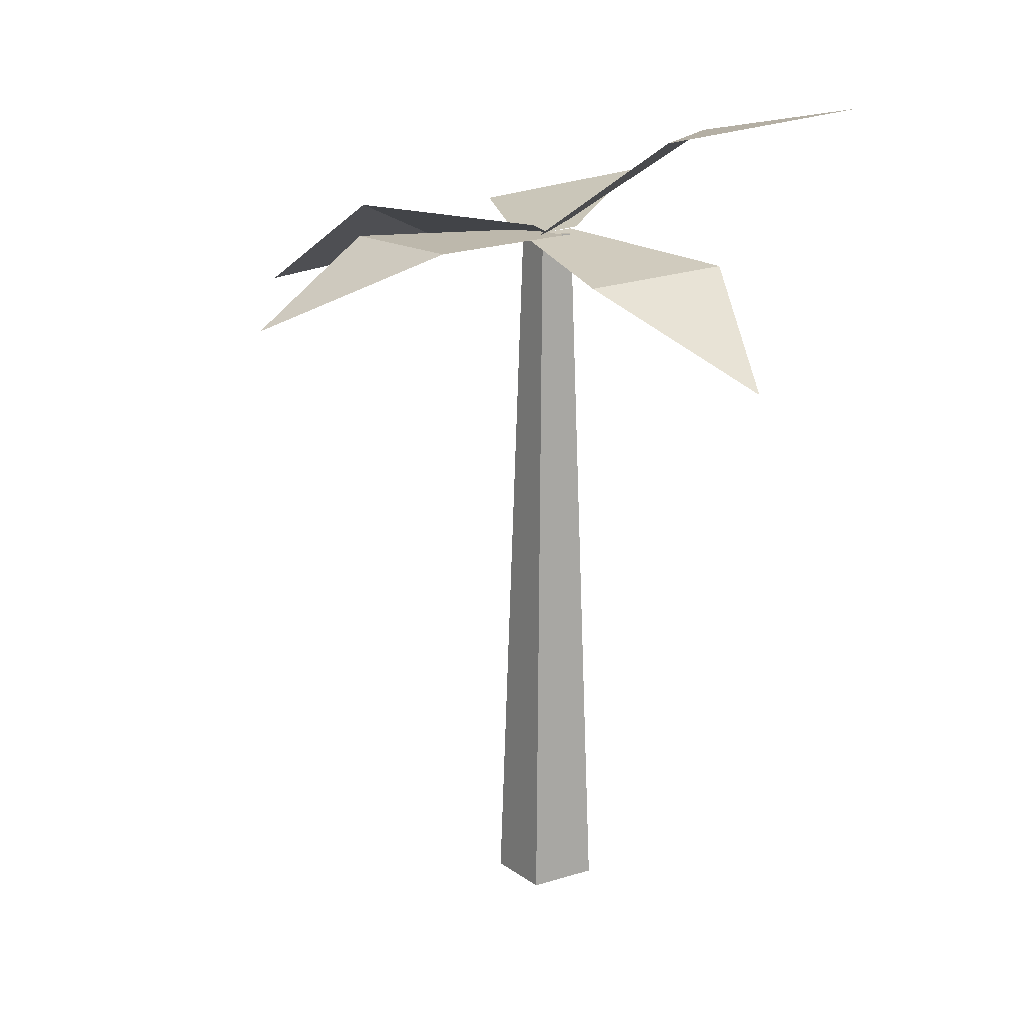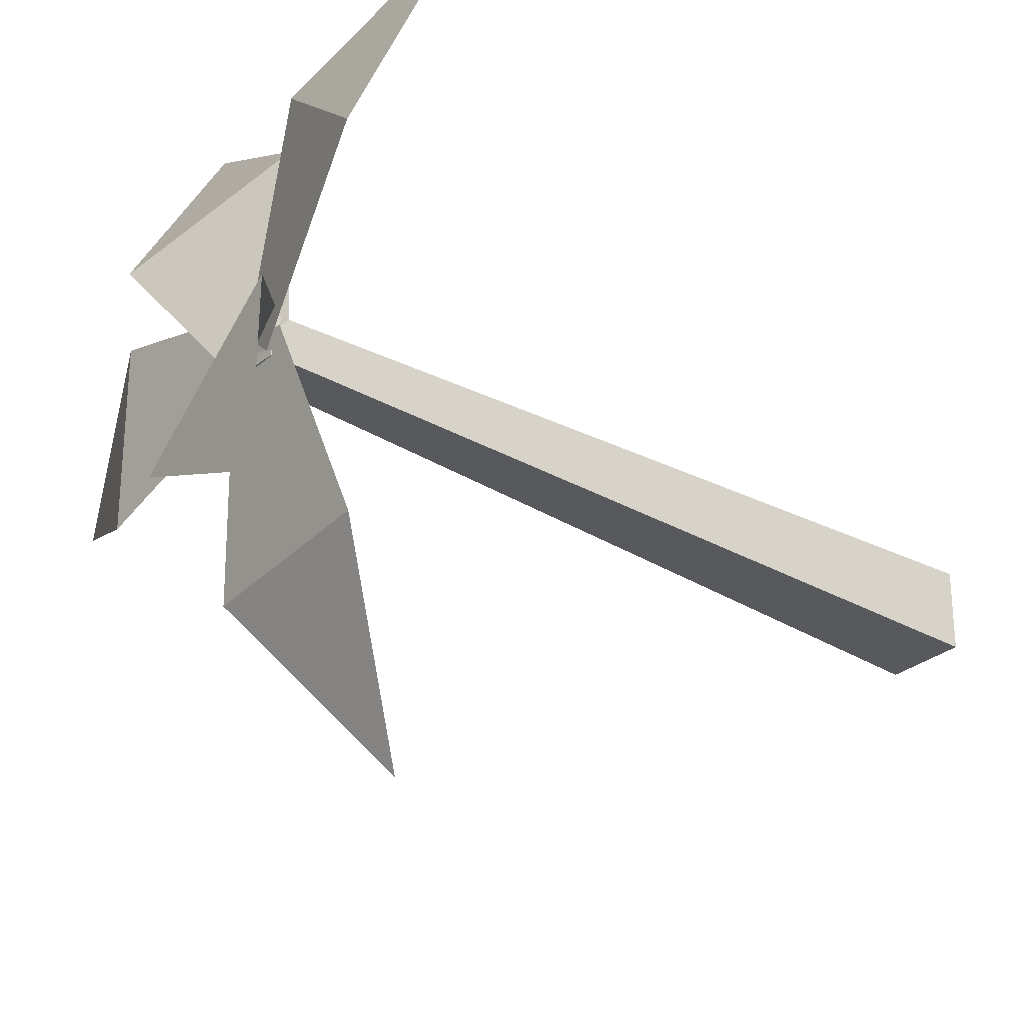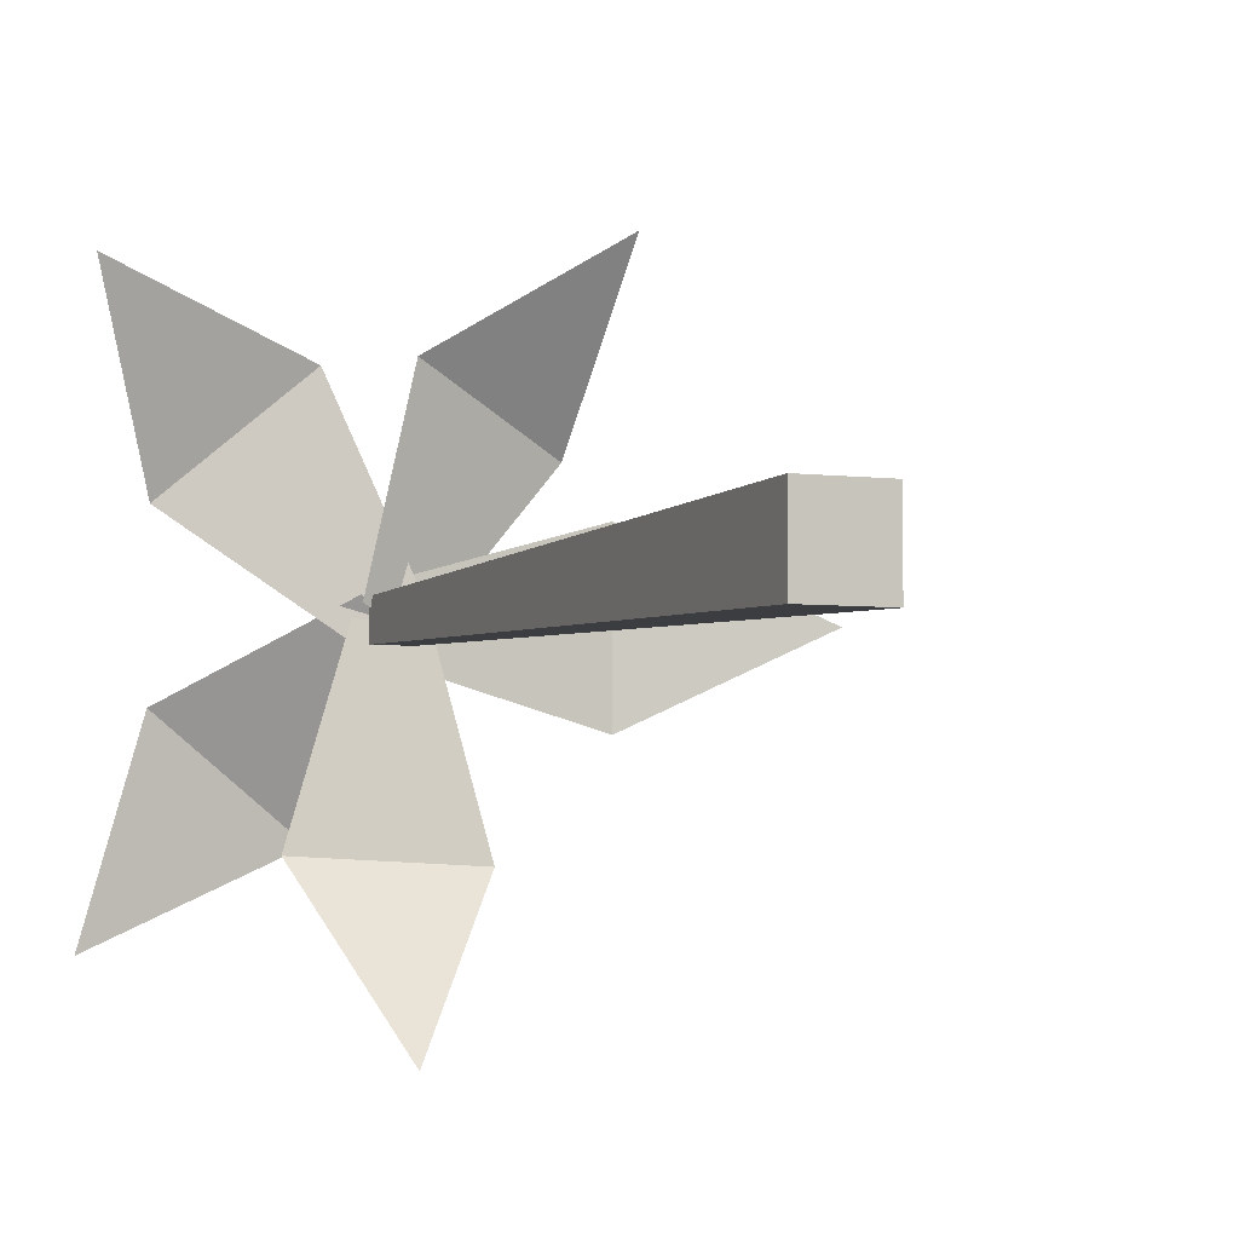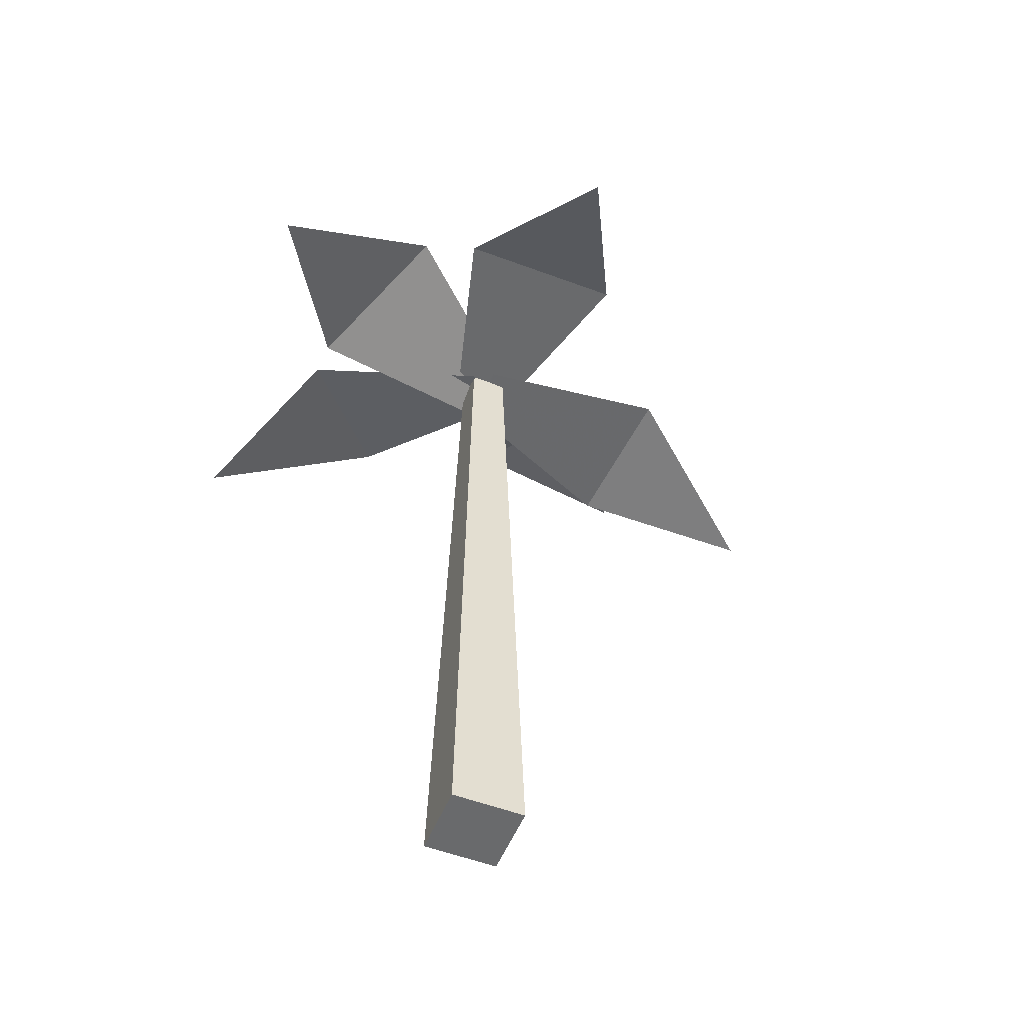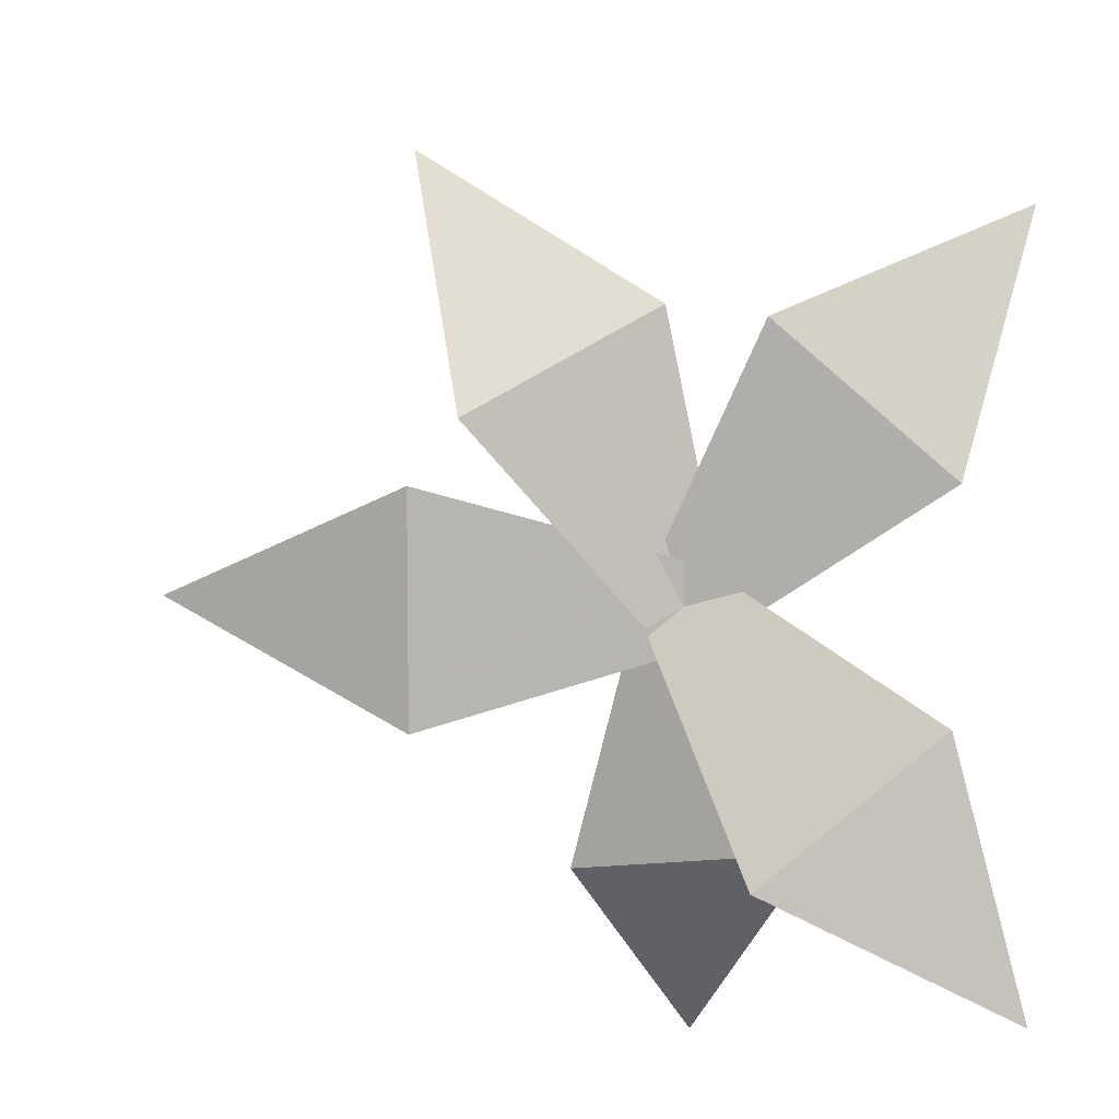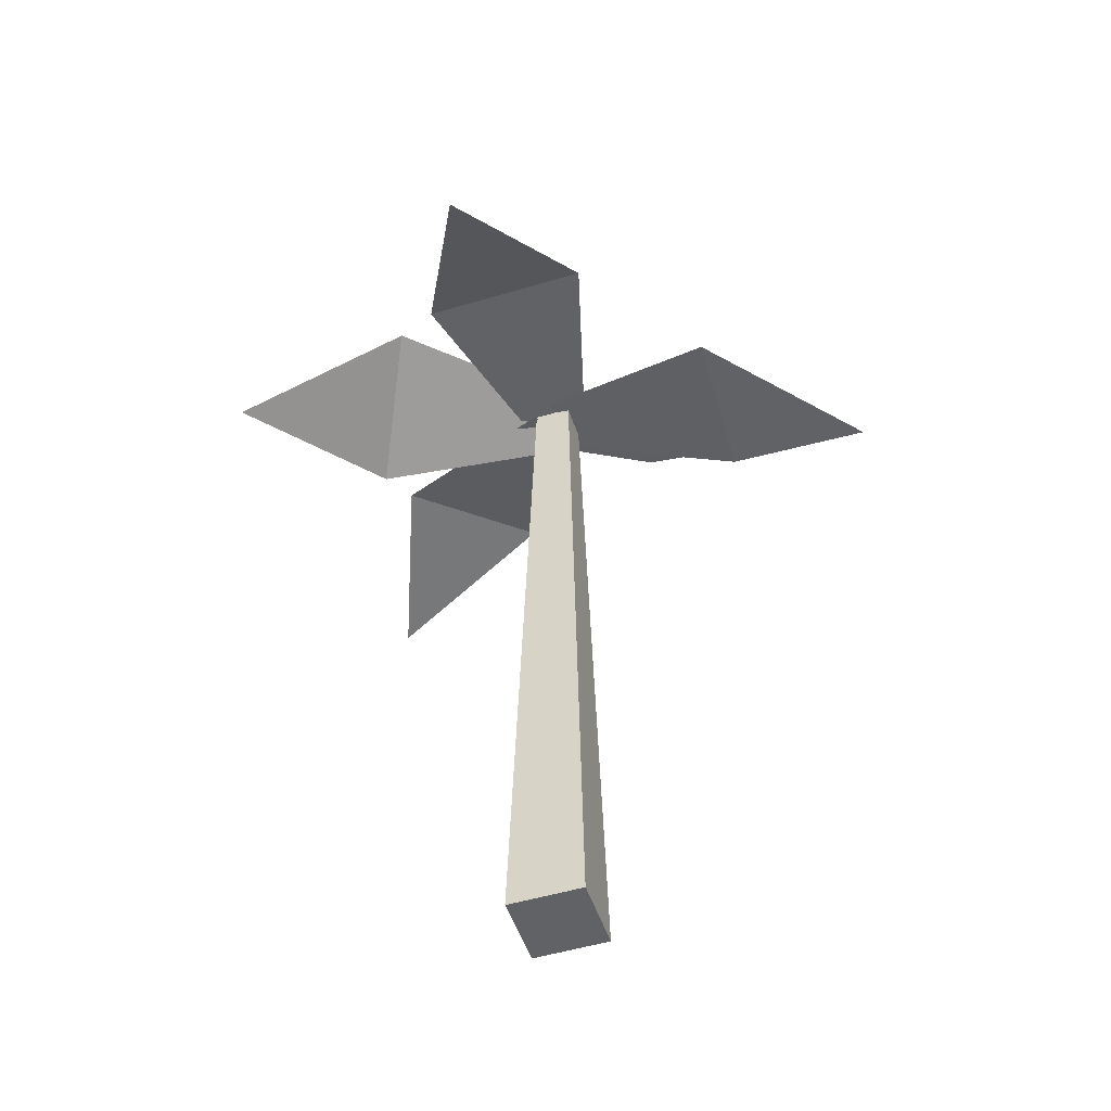
<metadata>
{"format":"obj","ext":"obj","renderer":"f3d","projection":"perspective","resolution":1024,"background":"white","views":[{"elev":14.8,"azim":146.4,"up":"+Y"},{"elev":-29.2,"azim":-129.8,"up":"+Z"},{"elev":-3.9,"azim":-24.1,"up":"+Z"},{"elev":-52.9,"azim":68.0,"up":"+Y"},{"elev":9.2,"azim":174.8,"up":"+Z"},{"elev":-50.6,"azim":108.2,"up":"+Y"}]}
</metadata>
<code>
o Palm_Plane.004
v 0.1691 3.998 -0.009365
v -0.1707 4.015 0.007812
v -0.1229 3.333 -1.805
v 0.3951 3.839 -1.011
v -0.5108 3.883 -0.9656
v -0.000772 4.007 0.1696
v -0.000772 4.007 -0.1711
v 1.886 3.603 0.001354
v 0.9992 4.007 0.4533
v 0.9992 4.007 -0.4548
v -0.1264 4.042 -0.1103
v 0.1249 3.972 0.1087
v -1.279 3.944 1.443
v -0.955 4.273 0.4733
v -0.2851 4.086 1.057
v 0.1314 4.006 -0.1082
v -0.1329 4.007 0.1067
v -1.12 4.757 -1.382
v -0.1652 4.579 -0.9234
v -0.8697 4.58 -0.3505
v -0.1454 3.95 0.06934
v 0.1438 4.063 -0.07089
v 0.9442 3.609 1.633
v 0.05271 3.848 1.085
v 0.8237 4.148 0.7108
v 0.1 4 -0.1
v 0.2 -0 -0.2
v 0.1 4 0.1
v 0.2 -0 0.2
v -0.1 4 -0.1
v -0.2 0 -0.2
v -0.1 4 0.1
v -0.2 0 0.2
f 4 3 5
f 1 4 5 2
f 9 8 10
f 6 9 10 7
f 14 13 15
f 11 14 15 12
f 19 18 20
f 16 19 20 17
f 24 23 25
f 21 24 25 22
f 26 30 32 28
f 29 28 32 33
f 33 32 30 31
f 31 27 29 33
f 27 26 28 29
f 31 30 26 27

</code>
